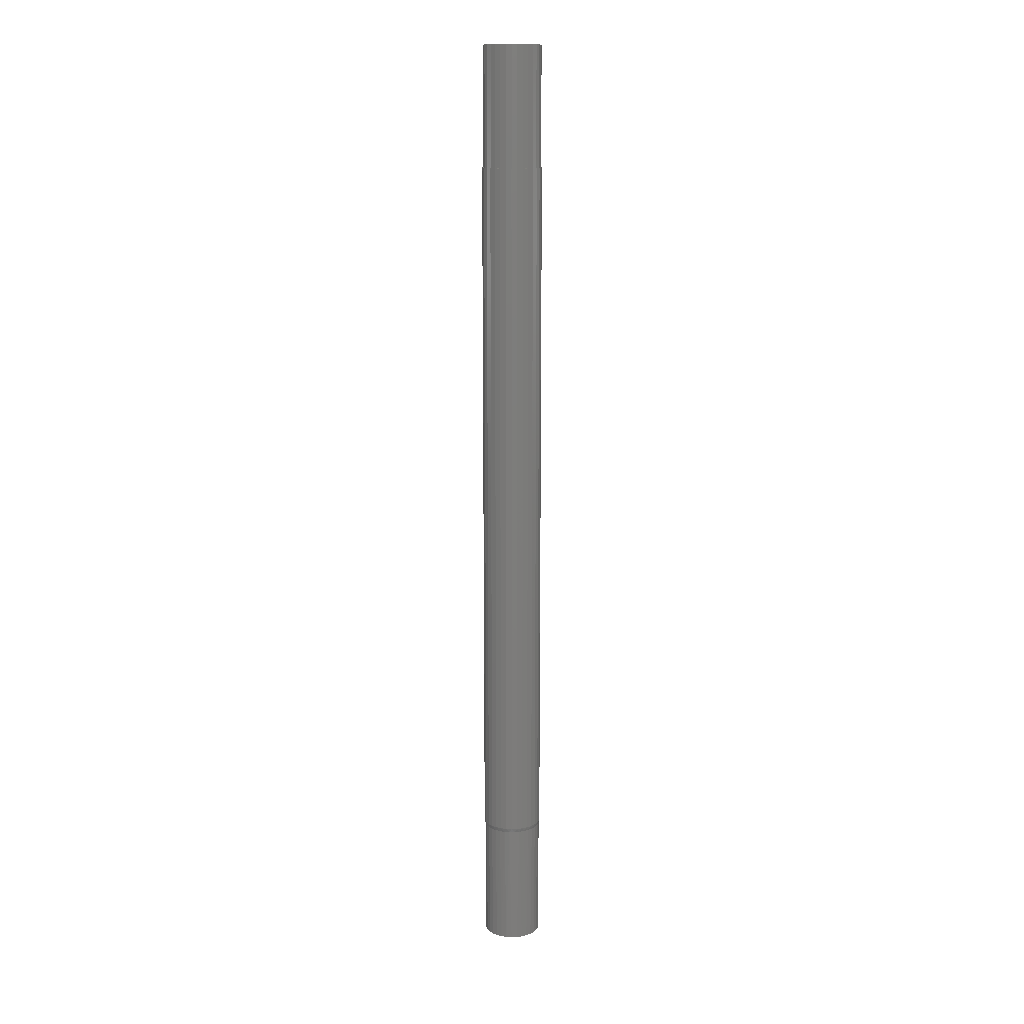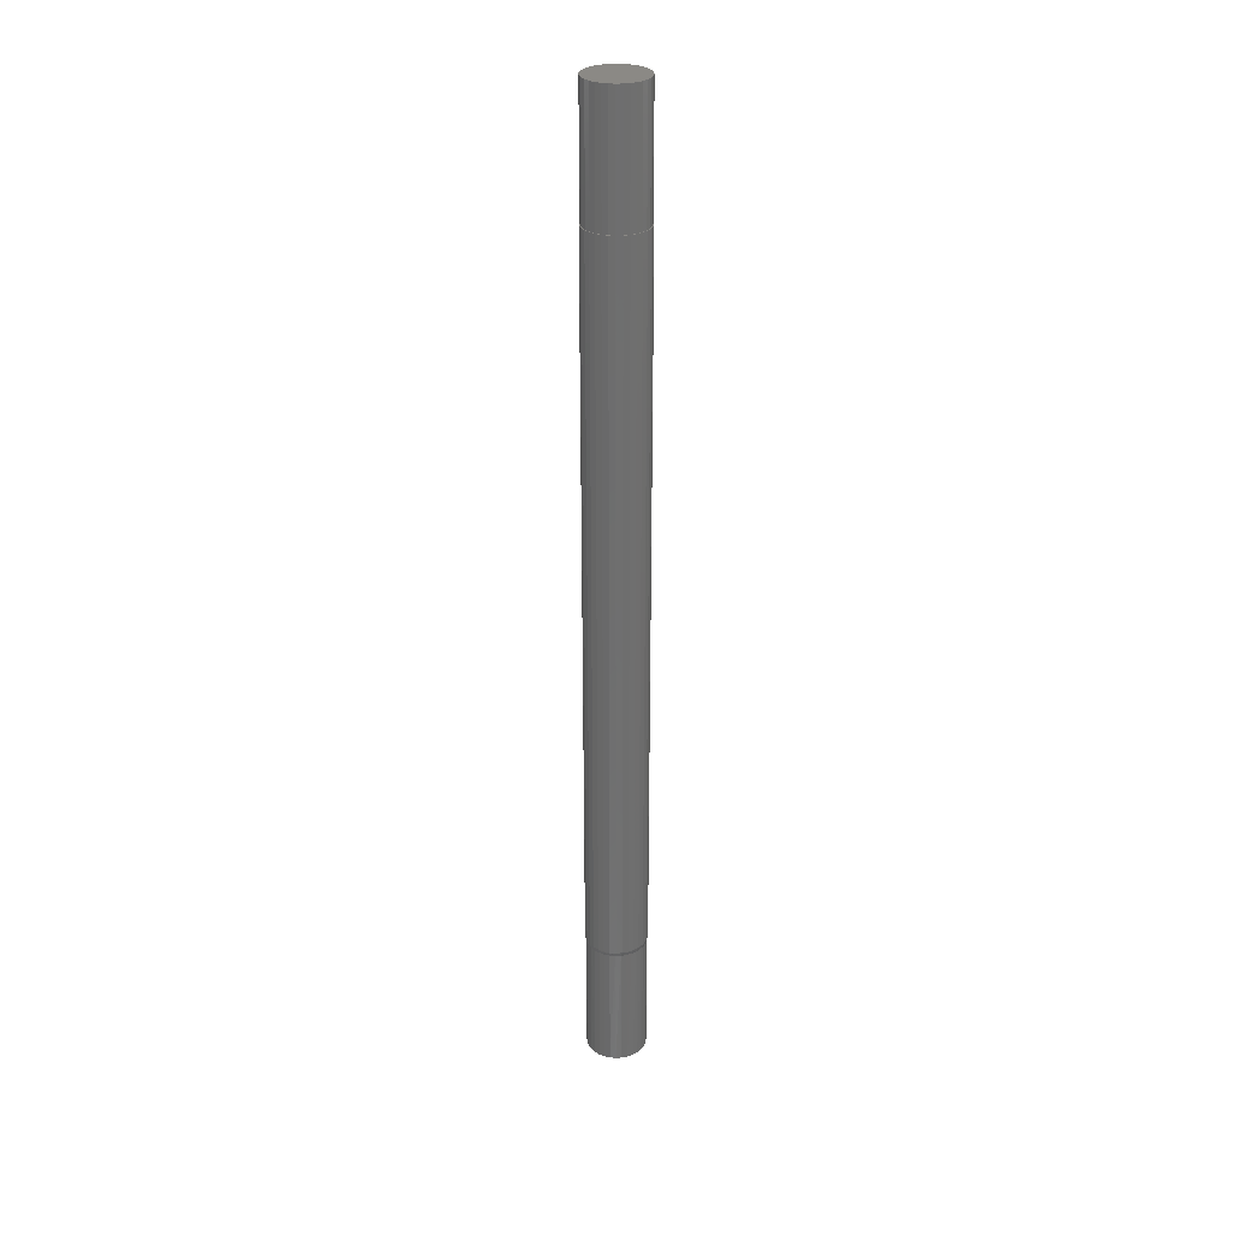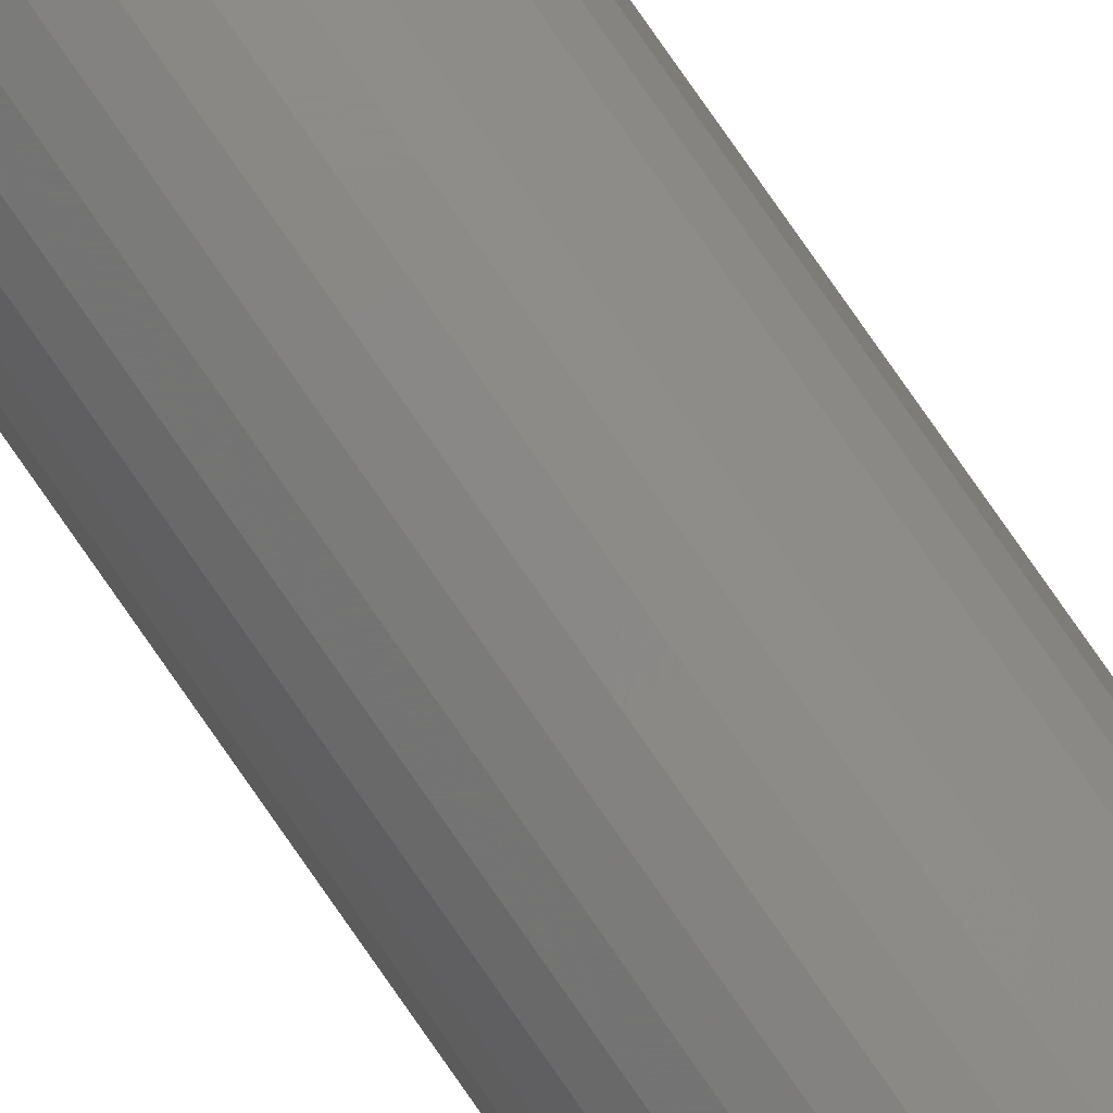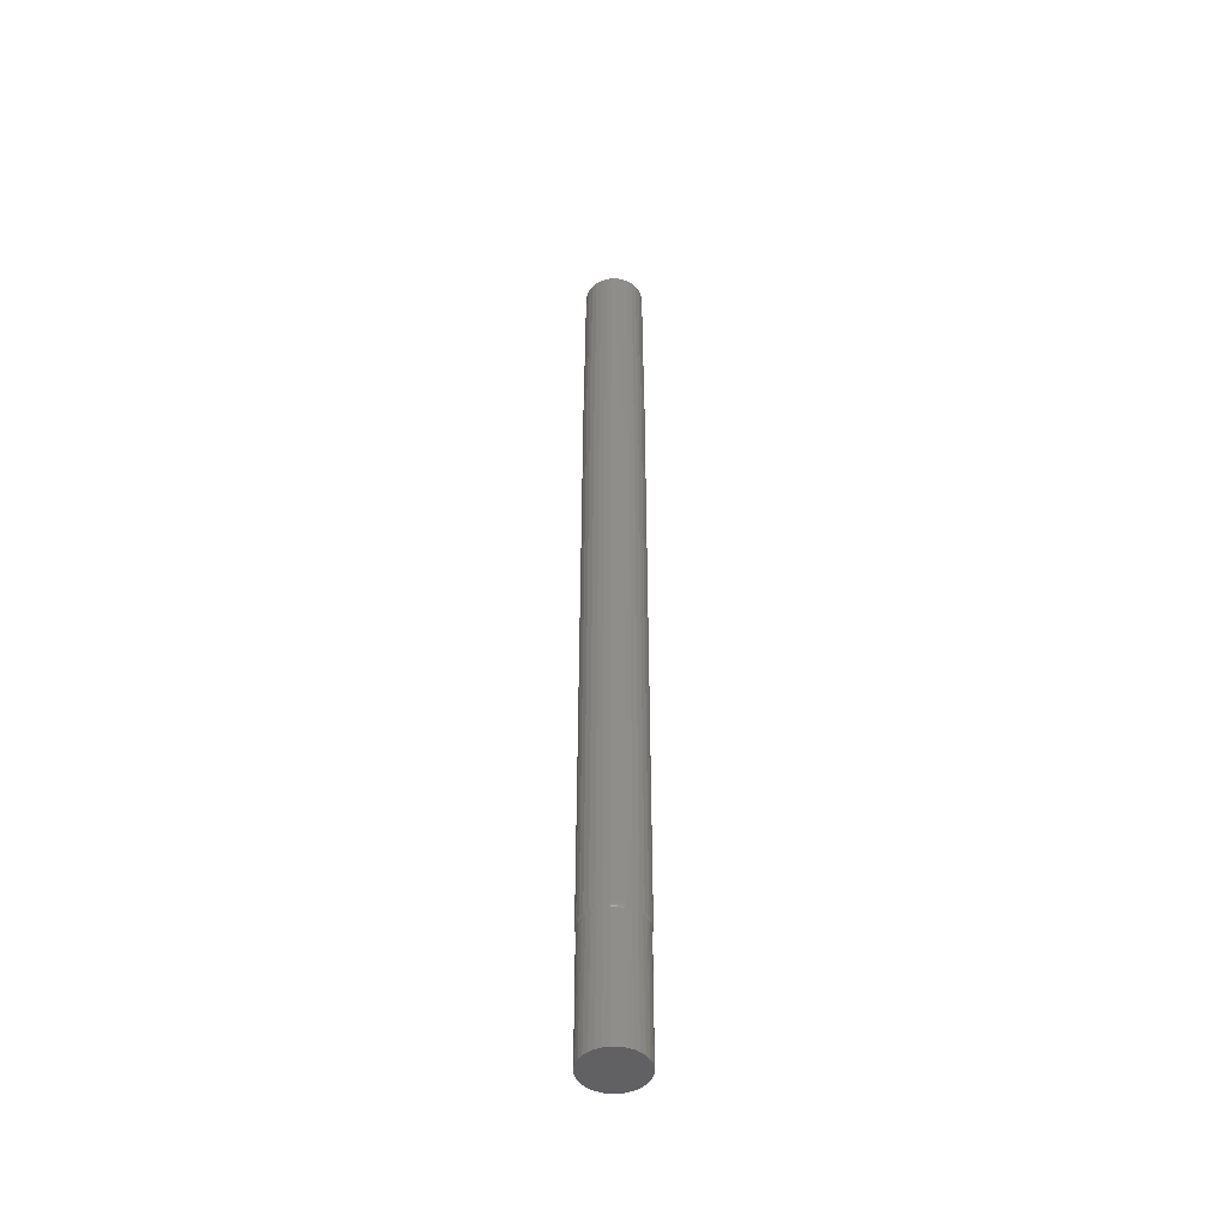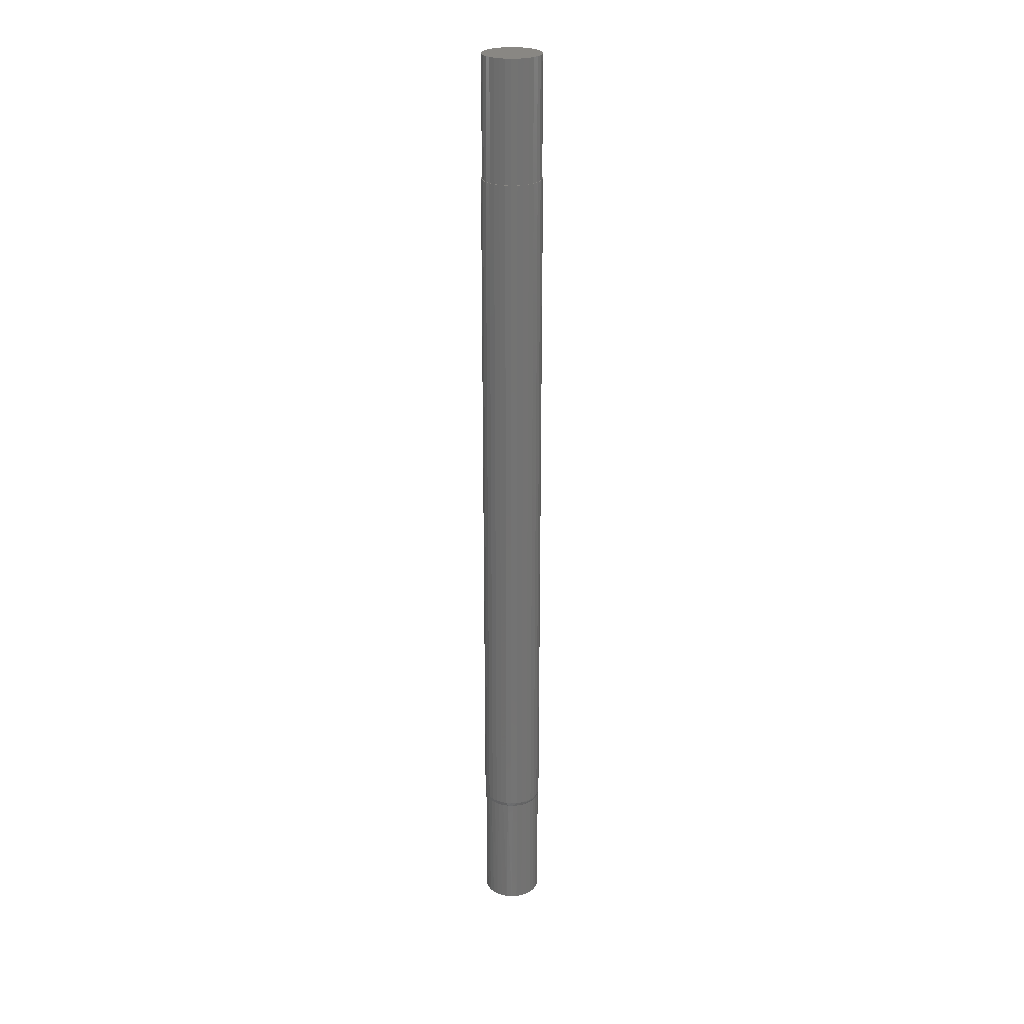
<metadata>
{"format":"stl","ext":"stl","renderer":"f3d","projection":"perspective","resolution":1024,"background":"white","views":[{"elev":13.9,"azim":-10.3,"up":"+Z"},{"elev":29.2,"azim":113.5,"up":"+Z"},{"elev":79.5,"azim":-34.9,"up":"+Y"},{"elev":-46.8,"azim":84.3,"up":"+Z"},{"elev":25.1,"azim":46.2,"up":"+Z"}]}
</metadata>
<code>
# stl→obj: 210 verts, 416 faces
v -0.04548 5.64e-18 0.5625
v -0.04548 5.64e-18 0.75
v -0.04459 0.008984 0.5625
v -0.04459 0.008984 0.75
v -0.04197 0.01762 0.5625
v -0.04197 0.01762 0.75
v -0.03772 0.02559 0.5625
v -0.03772 0.02559 0.75
v -0.03199 0.03256 0.5625
v -0.03199 0.03256 0.75
v -0.02501 0.03829 0.5625
v -0.02501 0.03829 0.75
v -0.01705 0.04255 0.5625
v -0.01705 0.04255 0.75
v -0.008409 0.04517 0.5625
v -0.008409 0.04517 0.75
v 0.0005757 0.04605 0.5625
v 0.0005757 0.04605 0.75
v 0.00956 0.04517 0.5625
v 0.00956 0.04517 0.75
v 0.0182 0.04255 0.5625
v 0.0182 0.04255 0.75
v 0.02616 0.03829 0.5625
v 0.02616 0.03829 0.75
v 0.03314 0.03256 0.5625
v 0.03314 0.03256 0.75
v 0.03887 0.02559 0.5625
v 0.03887 0.02559 0.75
v 0.04312 0.01762 0.5625
v 0.04312 0.01762 0.75
v 0.04574 0.008984 0.5625
v 0.04574 0.008984 0.75
v 0.04663 0 0.5625
v 0.04663 0 0.75
v -0.04197 0.01762 -0.75
v -0.03859 0.02423 -0.5533
v -0.03772 0.02559 -0.75
v -0.03347 0.03101 -0.5533
v -0.03199 0.03256 -0.75
v -0.02719 0.03674 -0.5533
v -0.02501 0.03829 -0.75
v -0.01997 0.04121 -0.5532
v -0.01705 0.04255 -0.75
v -0.01205 0.04429 -0.5532
v -0.008409 0.04517 -0.75
v -0.003699 0.04585 -0.5532
v 0.0005757 0.04605 -0.75
v 0.004799 0.04586 -0.5531
v 0.00956 0.04517 -0.75
v 0.01315 0.0443 -0.5531
v 0.0182 0.04255 -0.75
v 0.02108 0.04124 -0.5531
v 0.02616 0.03829 -0.75
v 0.02831 0.03676 -0.553
v 0.03314 0.03256 -0.75
v 0.0346 0.03104 -0.553
v 0.03887 0.02559 -0.75
v 0.03972 0.02426 -0.553
v 0.04312 0.01762 -0.75
v 0.04351 0.01665 -0.553
v 0.04574 0.008984 -0.75
v -0.04548 5.64e-18 -0.75
v -0.04548 5.64e-18 -0.5533
v -0.04459 0.008984 -0.75
v -0.04469 0.008457 -0.5533
v -0.04237 0.01663 -0.5533
v 0.04663 0 -0.553
v 0.04663 0 -0.75
v 0.04584 0.008467 -0.553
v 0.04574 -0.008984 0.5625
v 0.04574 -0.008984 0.75
v 0.04312 -0.01762 0.5625
v 0.04312 -0.01762 0.75
v 0.03887 -0.02559 0.5625
v 0.03887 -0.02559 0.75
v 0.03314 -0.03256 0.5625
v 0.03314 -0.03256 0.75
v 0.02616 -0.03829 0.5625
v 0.02616 -0.03829 0.75
v 0.0182 -0.04255 0.5625
v 0.0182 -0.04255 0.75
v 0.00956 -0.04517 0.5625
v 0.00956 -0.04517 0.75
v 0.0005757 -0.04605 0.5625
v 0.0005757 -0.04605 0.75
v -0.008409 -0.04517 0.5625
v -0.008409 -0.04517 0.75
v -0.01705 -0.04255 0.5625
v -0.01705 -0.04255 0.75
v -0.02501 -0.03829 0.5625
v -0.02501 -0.03829 0.75
v -0.03199 -0.03256 0.5625
v -0.03199 -0.03256 0.75
v -0.03772 -0.02559 0.5625
v -0.03772 -0.02559 0.75
v -0.04197 -0.01762 0.5625
v -0.04197 -0.01762 0.75
v -0.04459 -0.008984 0.5625
v -0.04459 -0.008984 0.75
v 0.04312 -0.01762 -0.75
v 0.03972 -0.02426 -0.553
v 0.03887 -0.02559 -0.75
v 0.0346 -0.03104 -0.553
v 0.03314 -0.03256 -0.75
v 0.02831 -0.03676 -0.553
v 0.02616 -0.03829 -0.75
v 0.02108 -0.04124 -0.5531
v 0.0182 -0.04255 -0.75
v 0.01315 -0.0443 -0.5531
v 0.00956 -0.04517 -0.75
v 0.004799 -0.04586 -0.5531
v 0.0005757 -0.04605 -0.75
v -0.003699 -0.04585 -0.5532
v -0.008409 -0.04517 -0.75
v -0.01205 -0.04429 -0.5532
v -0.01705 -0.04255 -0.75
v -0.01997 -0.04121 -0.5532
v -0.02501 -0.03829 -0.75
v -0.02719 -0.03674 -0.5533
v -0.03199 -0.03256 -0.75
v -0.03347 -0.03101 -0.5533
v -0.03772 -0.02559 -0.75
v -0.03859 -0.02423 -0.5533
v -0.04197 -0.01762 -0.75
v -0.04237 -0.01663 -0.5533
v -0.04459 -0.008984 -0.75
v 0.04574 -0.008984 -0.75
v 0.04584 -0.008467 -0.553
v 0.04351 -0.01665 -0.553
v -0.04469 -0.008457 -0.5533
v -0.008748 0.04646 0.5625
v 0.0004934 0.04737 0.5625
v -0.01763 0.04376 0.5625
v -0.02582 0.03939 0.5625
v -0.033 0.03349 0.5625
v -0.03889 0.02632 0.5625
v -0.04327 0.01813 0.5625
v -0.04596 0.009241 0.5625
v -0.04327 -0.01813 0.5625
v -0.03889 -0.02632 0.5625
v -0.033 -0.03349 0.5625
v -0.02582 -0.03939 0.5625
v -0.01763 -0.04376 0.5625
v -0.008748 -0.04646 0.5625
v 0.0004934 -0.04737 0.5625
v 0.01862 0.04376 0.5625
v 0.009735 0.04646 0.5625
v 0.02681 0.03939 0.5625
v 0.03399 0.03349 0.5625
v 0.03988 0.02632 0.5625
v 0.04426 0.01813 0.5625
v 0.04695 0.009241 0.5625
v 0.04695 -0.009241 0.5625
v 0.04426 -0.01813 0.5625
v 0.03988 -0.02632 0.5625
v 0.03399 -0.03349 0.5625
v 0.02681 -0.03939 0.5625
v 0.01862 -0.04376 0.5625
v 0.009735 -0.04646 0.5625
v -0.04688 5.801e-18 0.5625
v -0.04596 -0.009241 0.5625
v 0.04786 0 0.5625
v -0.02582 -0.03939 -0.5469
v -0.033 -0.03349 -0.5469
v -0.01763 -0.04376 -0.5469
v -0.008748 -0.04646 -0.5469
v 0.0004934 -0.04737 -0.5469
v 0.009735 -0.04646 -0.5469
v 0.01862 -0.04376 -0.5469
v 0.02681 -0.03939 -0.5469
v 0.03399 -0.03349 -0.5469
v 0.03988 -0.02632 -0.5469
v -0.04269 -0.01789 -0.5513
v 0.04634 -0.009119 -0.5513
v -0.03889 -0.02632 -0.5469
v -0.04327 -0.01813 -0.5469
v -0.04312 -0.01807 -0.5491
v 0.04426 -0.01813 -0.5469
v 0.0468 -0.00921 -0.5491
v 0.04695 -0.009241 -0.5469
v 0.04786 -5.367e-17 -0.5469
v 0.04772 -3.469e-18 -0.549
v 0.04731 -3.469e-18 -0.551
v -0.04596 -0.009241 -0.5469
v -0.04688 5.801e-18 -0.5469
v -0.04581 -0.00921 -0.5491
v -0.04672 -2.776e-17 -0.5491
v -0.04535 -0.009119 -0.5513
v -0.04625 -2.776e-17 -0.5513
v 0.03399 0.03349 -0.5469
v 0.03988 0.02632 -0.5469
v 0.02681 0.03939 -0.5469
v 0.01862 0.04376 -0.5469
v 0.009735 0.04646 -0.5469
v 0.0004934 0.04737 -0.5469
v -0.008748 0.04646 -0.5469
v -0.01763 0.04376 -0.5469
v -0.02582 0.03939 -0.5469
v -0.033 0.03349 -0.5469
v -0.04269 0.01789 -0.5513
v 0.04426 0.01813 -0.5469
v 0.04695 0.009241 -0.5469
v 0.0468 0.00921 -0.5491
v 0.04634 0.009119 -0.5513
v -0.03889 0.02632 -0.5469
v -0.04312 0.01807 -0.5491
v -0.04327 0.01813 -0.5469
v -0.04596 0.009241 -0.5469
v -0.04581 0.00921 -0.5491
v -0.04535 0.009119 -0.5513
f 1 2 3
f 3 2 4
f 3 4 5
f 5 4 6
f 5 6 7
f 7 6 8
f 7 8 9
f 9 8 10
f 9 10 11
f 11 10 12
f 11 12 13
f 13 12 14
f 13 14 15
f 15 14 16
f 15 16 17
f 17 16 18
f 17 18 19
f 19 18 20
f 19 20 21
f 21 20 22
f 21 22 23
f 23 22 24
f 23 24 25
f 25 24 26
f 25 26 27
f 27 26 28
f 27 28 29
f 29 28 30
f 29 30 31
f 31 30 32
f 31 32 33
f 33 32 34
f 35 36 37
f 37 36 38
f 37 38 39
f 39 38 40
f 39 40 41
f 41 40 42
f 41 42 43
f 43 42 44
f 43 44 45
f 45 44 46
f 45 46 47
f 46 48 47
f 49 47 48
f 48 50 49
f 51 49 50
f 50 52 51
f 53 51 52
f 52 54 53
f 55 53 54
f 54 56 55
f 57 55 56
f 56 58 57
f 59 57 58
f 58 60 59
f 61 59 60
f 62 63 64
f 64 63 65
f 64 65 35
f 35 65 66
f 35 66 36
f 67 68 69
f 69 68 61
f 69 61 60
f 33 34 70
f 70 34 71
f 70 71 72
f 72 71 73
f 72 73 74
f 74 73 75
f 74 75 76
f 76 75 77
f 76 77 78
f 78 77 79
f 78 79 80
f 80 79 81
f 80 81 82
f 82 81 83
f 82 83 84
f 84 83 85
f 84 85 86
f 86 85 87
f 86 87 88
f 88 87 89
f 88 89 90
f 90 89 91
f 90 91 92
f 92 91 93
f 92 93 94
f 94 93 95
f 94 95 96
f 96 95 97
f 96 97 98
f 98 97 99
f 98 99 1
f 1 99 2
f 100 101 102
f 102 101 103
f 102 103 104
f 104 103 105
f 104 105 106
f 106 105 107
f 106 107 108
f 108 107 109
f 108 109 110
f 110 109 111
f 110 111 112
f 112 111 113
f 112 113 114
f 113 115 114
f 116 114 115
f 115 117 116
f 118 116 117
f 117 119 118
f 120 118 119
f 119 121 120
f 122 120 121
f 121 123 122
f 124 122 123
f 123 125 124
f 126 124 125
f 68 67 127
f 127 67 128
f 127 128 100
f 100 128 129
f 100 129 101
f 63 62 130
f 130 62 126
f 130 126 125
f 131 17 132
f 15 17 131
f 131 133 15
f 15 133 13
f 13 133 134
f 13 134 11
f 11 134 135
f 11 135 9
f 9 135 136
f 9 136 7
f 7 136 137
f 7 137 5
f 5 137 138
f 5 138 3
f 98 139 96
f 96 139 140
f 96 140 94
f 94 140 141
f 94 141 92
f 90 92 141
f 141 142 90
f 88 90 142
f 142 143 88
f 86 88 143
f 86 143 144
f 144 145 86
f 145 84 86
f 132 17 19
f 132 19 146
f 146 147 132
f 19 21 146
f 148 146 21
f 21 23 148
f 148 23 25
f 148 25 149
f 149 25 27
f 149 27 150
f 150 27 29
f 150 29 151
f 151 29 31
f 151 31 152
f 153 72 154
f 154 72 74
f 154 74 155
f 155 74 76
f 155 76 156
f 156 76 78
f 156 78 157
f 157 78 80
f 157 80 158
f 158 80 82
f 158 82 84
f 158 84 159
f 159 84 145
f 3 138 1
f 1 138 160
f 1 160 98
f 98 160 161
f 98 161 139
f 152 31 162
f 162 31 33
f 162 33 153
f 153 33 70
f 153 70 72
f 119 163 164
f 119 164 121
f 117 165 163
f 117 163 119
f 115 166 165
f 115 165 117
f 113 167 166
f 113 166 115
f 111 168 167
f 111 167 113
f 109 169 168
f 109 168 111
f 107 170 169
f 107 169 109
f 105 171 170
f 105 170 107
f 103 172 171
f 103 171 105
f 101 172 103
f 123 173 125
f 174 129 128
f 175 176 177
f 175 177 173
f 175 173 123
f 175 123 121
f 175 121 164
f 178 172 101
f 178 101 129
f 178 129 174
f 178 174 179
f 178 179 180
f 181 180 182
f 182 180 179
f 182 179 183
f 183 179 174
f 183 174 67
f 67 174 128
f 184 185 186
f 186 185 187
f 186 187 188
f 188 187 189
f 188 189 130
f 130 189 63
f 176 184 177
f 177 184 186
f 177 186 173
f 173 186 188
f 173 188 125
f 125 188 130
f 56 190 191
f 56 191 58
f 54 192 190
f 54 190 56
f 52 193 192
f 52 192 54
f 50 194 193
f 50 193 52
f 48 195 194
f 48 194 50
f 46 196 195
f 46 195 48
f 44 197 196
f 44 196 46
f 42 198 197
f 42 197 44
f 40 199 198
f 40 198 42
f 38 199 40
f 200 36 66
f 201 202 203
f 201 203 204
f 201 204 69
f 201 69 60
f 201 60 58
f 201 58 191
f 205 199 38
f 205 38 36
f 205 36 200
f 205 200 206
f 205 206 207
f 185 208 187
f 187 208 209
f 187 209 189
f 189 209 210
f 189 210 63
f 63 210 65
f 202 181 203
f 203 181 182
f 203 182 204
f 204 182 183
f 204 183 69
f 69 183 67
f 208 207 209
f 209 207 206
f 209 206 210
f 210 206 200
f 210 200 65
f 65 200 66
f 18 16 14
f 20 18 14
f 20 14 22
f 22 14 12
f 22 12 24
f 24 12 10
f 24 10 26
f 26 10 8
f 26 8 28
f 28 8 6
f 28 6 30
f 30 6 4
f 30 4 32
f 71 97 73
f 73 97 95
f 73 95 75
f 75 95 93
f 75 93 77
f 77 93 91
f 77 91 79
f 79 91 89
f 79 89 81
f 81 89 87
f 81 87 85
f 81 85 83
f 32 4 34
f 34 4 2
f 34 2 71
f 71 2 99
f 71 99 97
f 43 45 47
f 43 47 49
f 51 43 49
f 41 43 51
f 53 41 51
f 39 41 53
f 55 39 53
f 37 39 55
f 57 37 55
f 35 37 57
f 59 35 57
f 64 35 59
f 61 64 59
f 100 124 127
f 122 124 100
f 102 122 100
f 120 122 102
f 104 120 102
f 118 120 104
f 106 118 104
f 116 118 106
f 108 116 106
f 114 116 108
f 112 114 108
f 110 112 108
f 124 126 127
f 127 126 62
f 127 62 68
f 68 62 64
f 68 64 61
f 181 162 180
f 180 162 153
f 180 153 178
f 178 153 154
f 178 154 172
f 172 154 155
f 172 155 171
f 171 155 156
f 171 156 170
f 170 156 157
f 170 157 169
f 169 157 158
f 169 158 168
f 168 158 159
f 168 159 167
f 167 159 145
f 167 145 166
f 166 145 144
f 166 144 165
f 165 144 143
f 165 143 163
f 163 143 142
f 163 142 164
f 164 142 141
f 164 141 175
f 175 141 140
f 175 140 176
f 176 140 139
f 176 139 184
f 184 139 161
f 184 161 185
f 185 161 160
f 185 160 208
f 208 160 138
f 208 138 207
f 207 138 137
f 207 137 205
f 205 137 136
f 205 136 199
f 199 136 135
f 199 135 198
f 198 135 134
f 198 134 197
f 197 134 133
f 197 133 196
f 196 133 131
f 196 131 195
f 195 131 132
f 195 132 194
f 194 132 147
f 194 147 193
f 193 147 146
f 193 146 192
f 192 146 148
f 192 148 190
f 190 148 149
f 190 149 191
f 191 149 150
f 191 150 201
f 201 150 151
f 201 151 202
f 202 151 152
f 202 152 181
f 181 152 162

</code>
